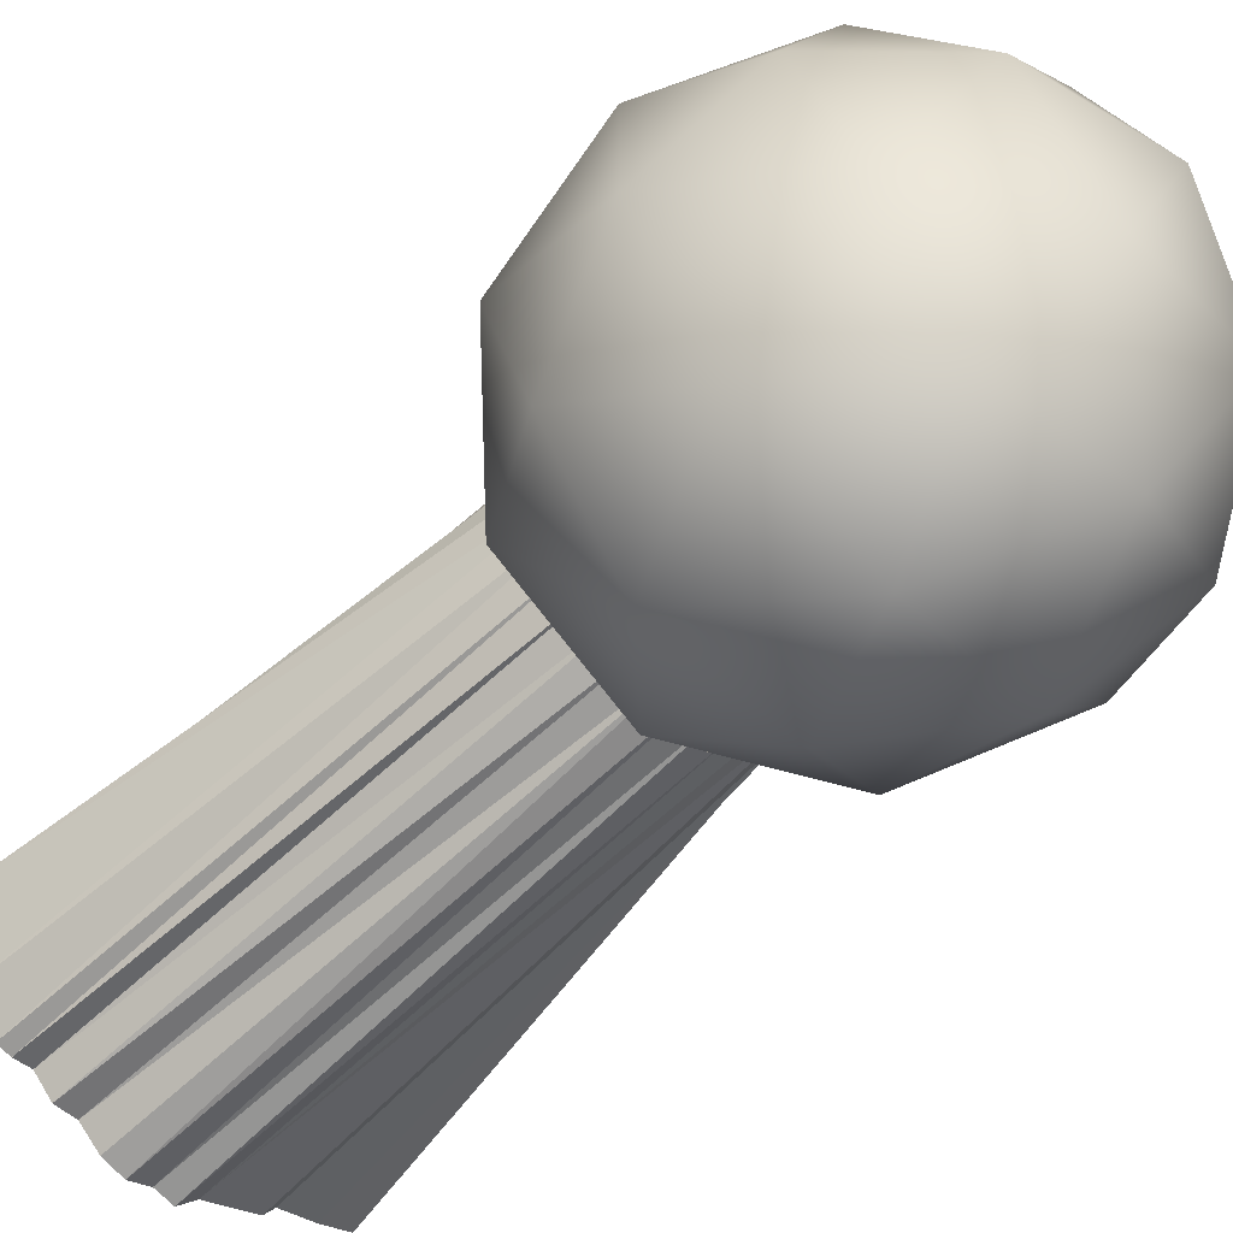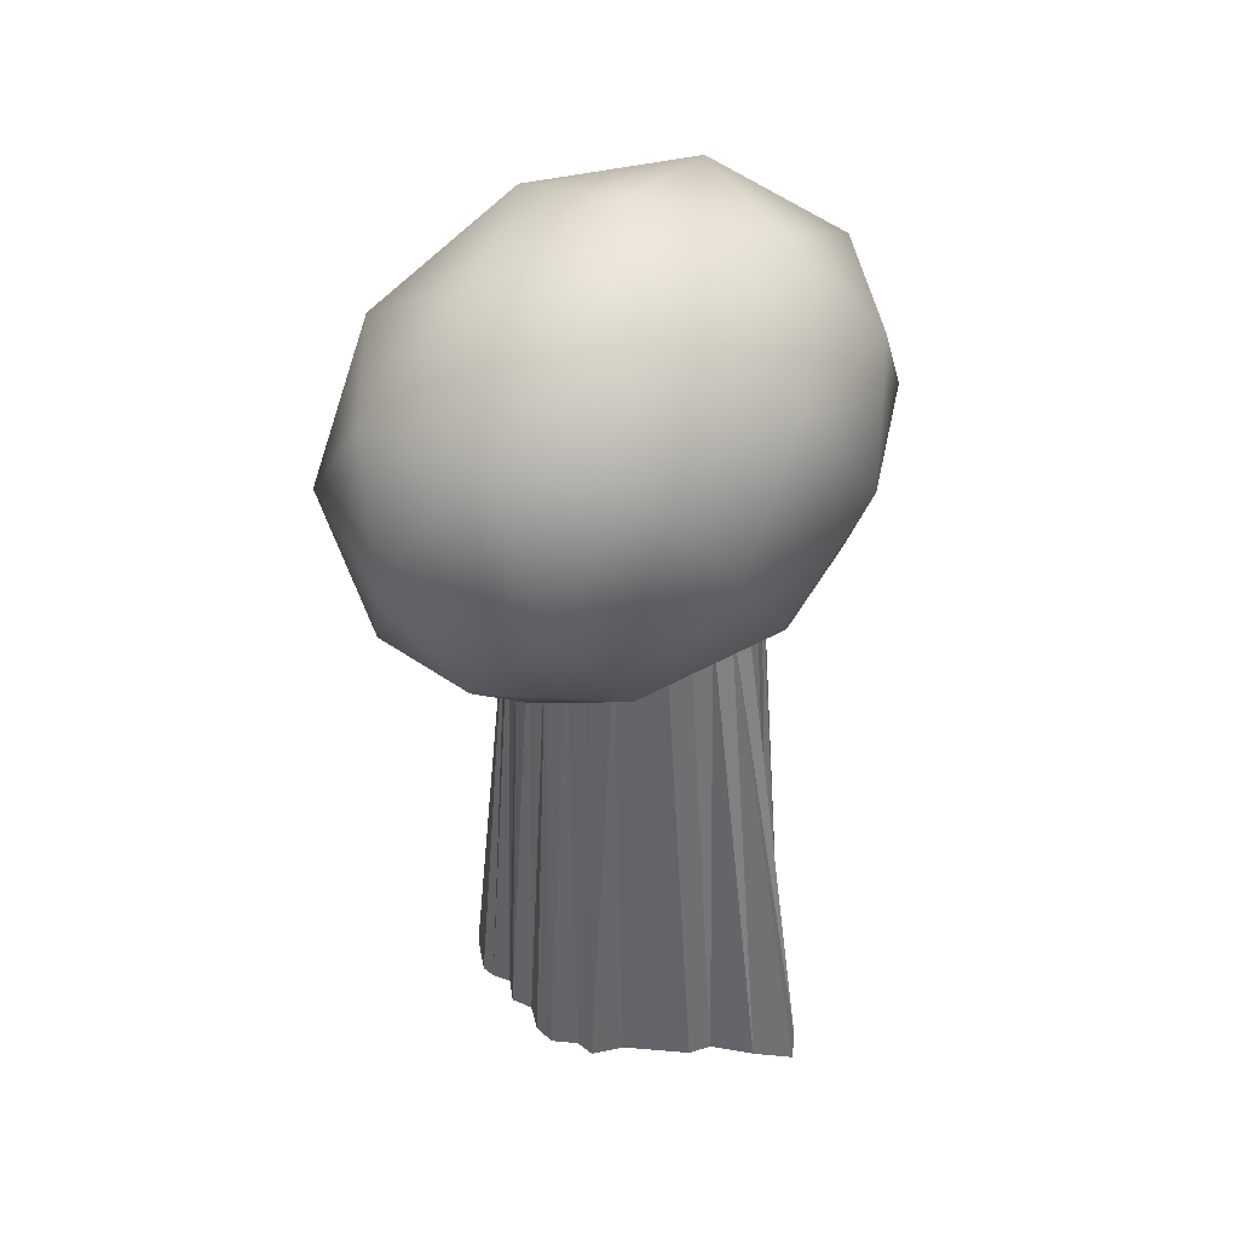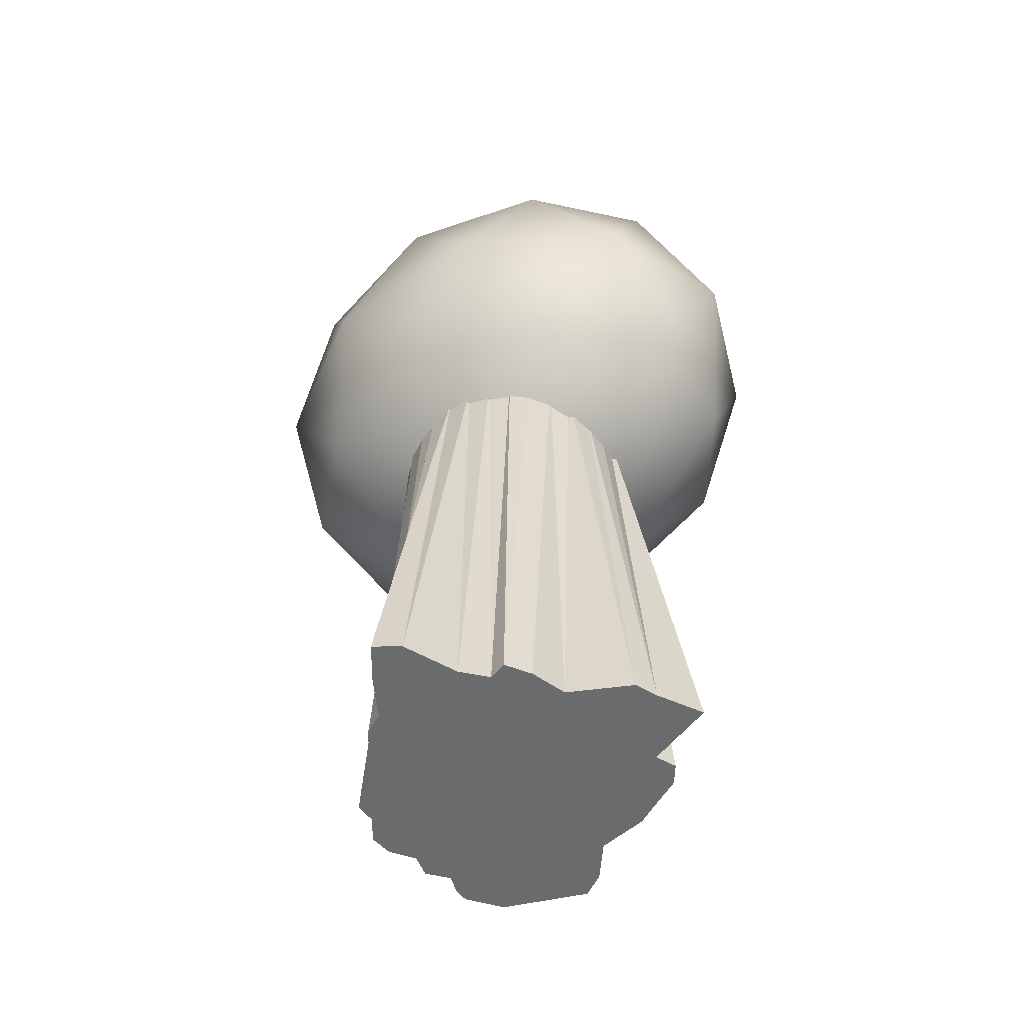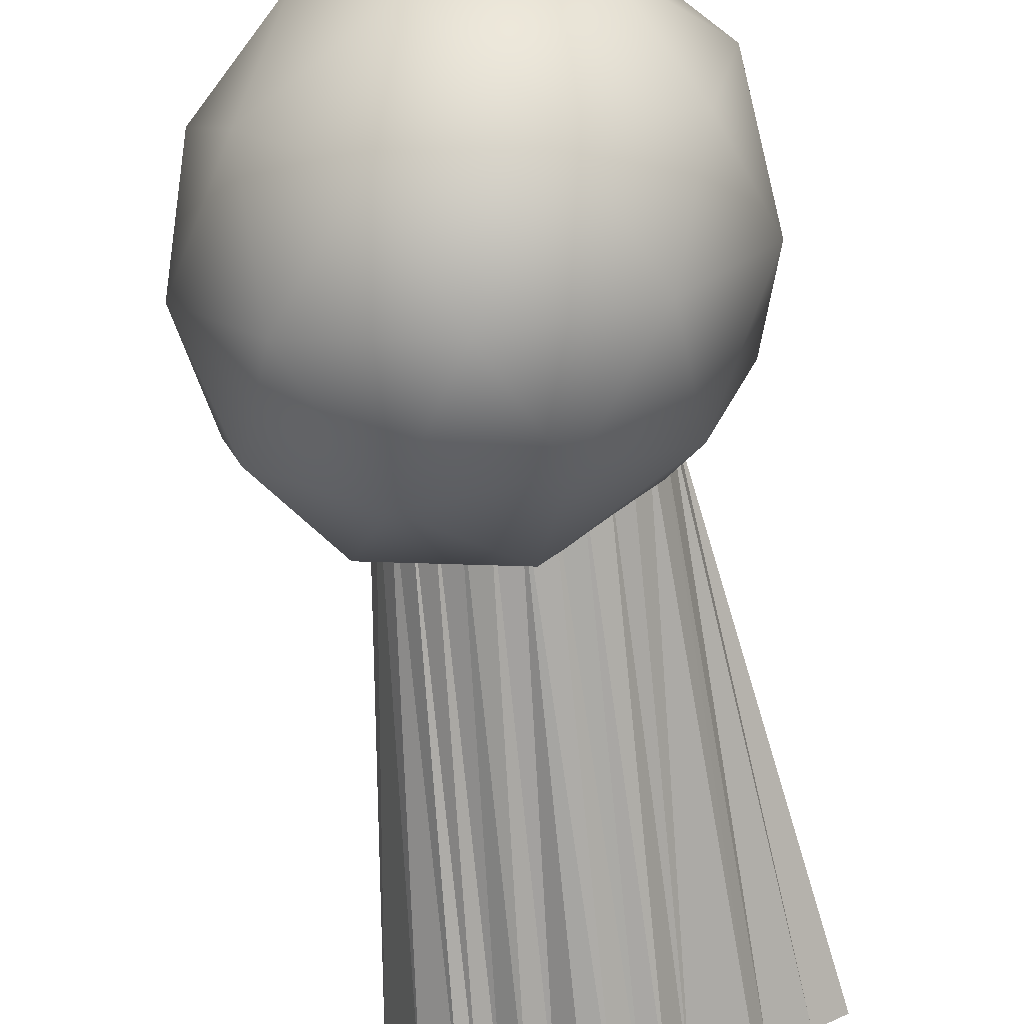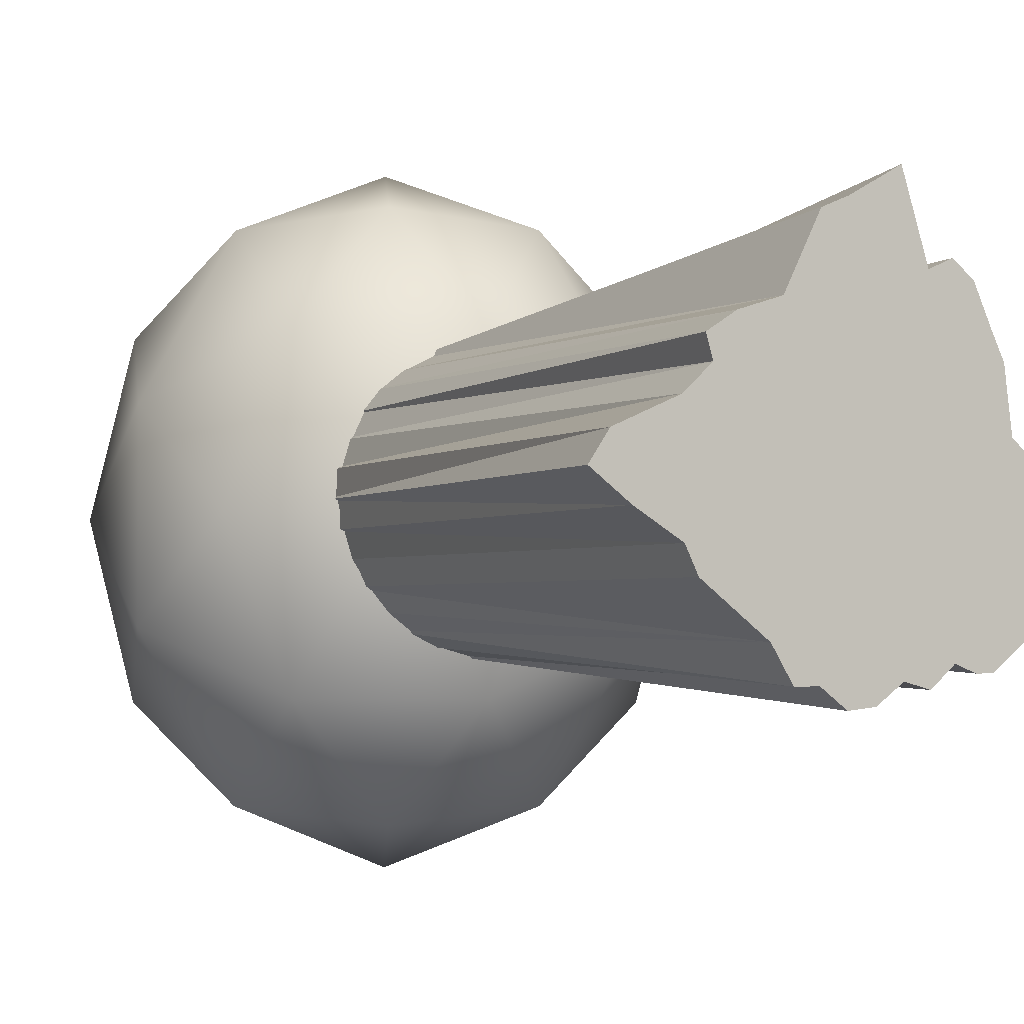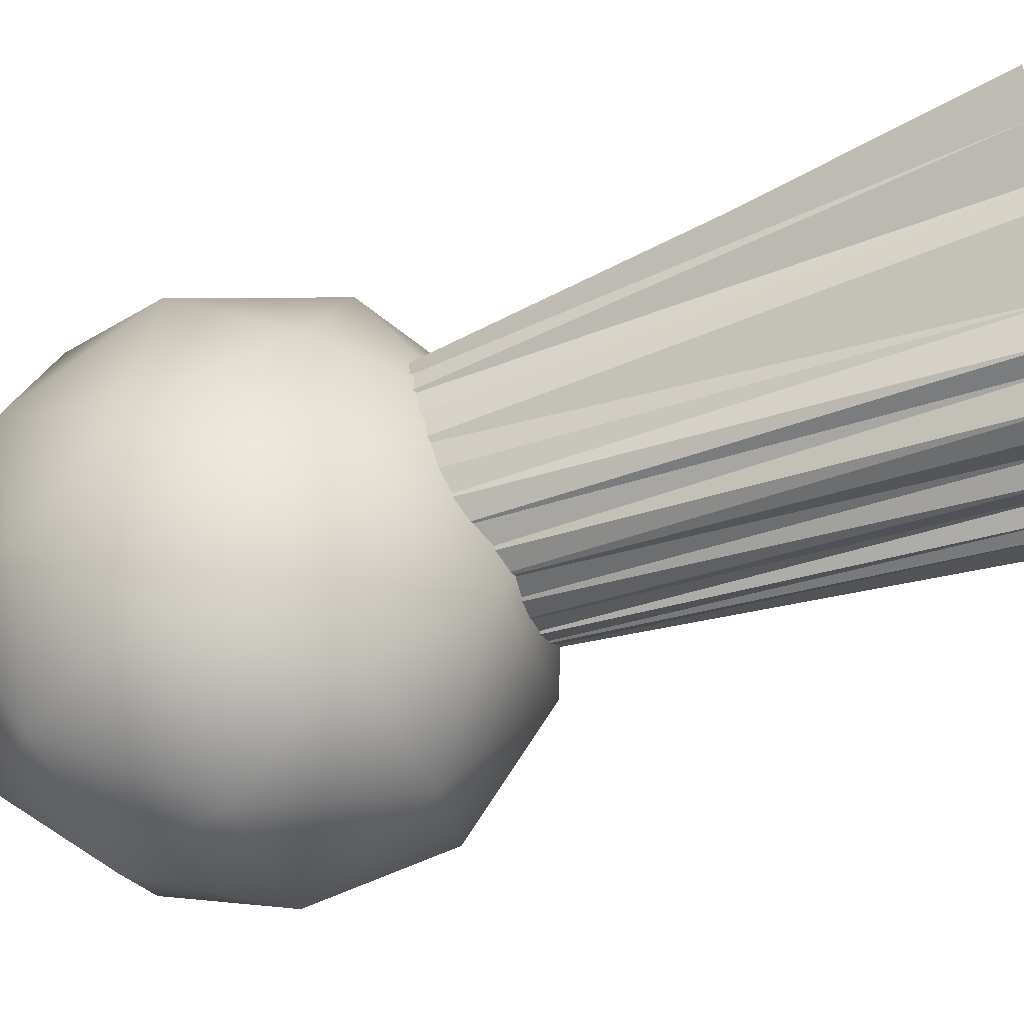
<metadata>
{"format":"obj","ext":"obj","renderer":"f3d","projection":"perspective","resolution":1024,"background":"white","views":[{"elev":-65.1,"azim":132.3,"up":"+Z"},{"elev":40.5,"azim":-137.6,"up":"+Y"},{"elev":-53.2,"azim":-54.5,"up":"+Y"},{"elev":-72.4,"azim":-174.2,"up":"+Z"},{"elev":-2.2,"azim":-31.7,"up":"+Z"},{"elev":-60.2,"azim":-71.7,"up":"+Z"}]}
</metadata>
<code>
o Icosphere
v 0.9451 2.387 -0.0367
v 0.8647 1.714 -0.4987
v 0.5009 2.389 -0.7843
v 0.2761 2.806 -0.0367
v 0.5009 2.389 0.7109
v 0.8647 1.714 0.4253
v 0.146 1.716 -0.7843
v -0.2178 2.391 -0.4987
v -0.2178 2.391 0.4253
v 0.146 1.716 0.7109
v 0.3708 1.299 -0.0367
v -0.2982 1.717 -0.0367
v 0.7932 2.447 -0.4761
v 1.007 2.05 -0.3083
v 0.7459 2.051 -0.7477
v 0.9597 1.654 -0.0367
v 1.007 2.05 0.2349
v 0.661 2.692 -0.0367
v 0.3999 2.693 -0.4761
v 0.7932 2.447 0.4027
v 0.3999 2.693 0.4027
v 0.7459 2.051 0.6743
v 0.6694 1.41 -0.3083
v 0.6694 1.41 0.2349
v 0.3235 2.052 -0.9155
v 0.5373 1.656 -0.7477
v -0.02254 2.694 -0.3083
v 0.1096 2.449 -0.7477
v 0.1096 2.449 0.6743
v -0.02254 2.694 0.2349
v 0.5373 1.656 0.6743
v 0.3235 2.052 0.8421
v 0.247 1.412 -0.4761
v -0.09899 2.053 -0.7477
v -0.3128 2.45 -0.0367
v -0.09899 2.053 0.6743
v 0.247 1.412 0.4027
v -0.1462 1.658 -0.4761
v -0.01409 1.412 -0.0367
v -0.3601 2.054 -0.3083
v -0.3601 2.054 0.2349
v -0.1462 1.658 0.4027
f 1 14 13
f 2 14 16
f 1 13 18
f 1 18 20
f 1 20 17
f 2 16 23
f 3 15 25
f 4 19 27
f 5 21 29
f 6 22 31
f 2 23 26
f 3 25 28
f 4 27 30
f 5 29 32
f 6 31 24
f 7 33 38
f 8 34 40
f 9 35 41
f 10 36 42
f 11 37 39
f 39 42 12
f 39 37 42
f 37 10 42
f 42 41 12
f 42 36 41
f 36 9 41
f 41 40 12
f 41 35 40
f 35 8 40
f 40 38 12
f 40 34 38
f 34 7 38
f 38 39 12
f 38 33 39
f 33 11 39
f 24 37 11
f 24 31 37
f 31 10 37
f 32 36 10
f 32 29 36
f 29 9 36
f 30 35 9
f 30 27 35
f 27 8 35
f 28 34 8
f 28 25 34
f 25 7 34
f 26 33 7
f 26 23 33
f 23 11 33
f 31 32 10
f 31 22 32
f 22 5 32
f 29 30 9
f 29 21 30
f 21 4 30
f 27 28 8
f 27 19 28
f 19 3 28
f 25 26 7
f 25 15 26
f 15 2 26
f 23 24 11
f 23 16 24
f 16 6 24
f 17 22 6
f 17 20 22
f 20 5 22
f 20 21 5
f 20 18 21
f 18 4 21
f 18 19 4
f 18 13 19
f 13 3 19
f 16 17 6
f 16 14 17
f 14 1 17
f 13 15 3
f 13 14 15
f 14 2 15
o Cylinder
v 0.2683 0.003622 -0.4613
v 0.2683 1.613 -0.3755
v 0.1985 0.003622 -0.468
v 0.1985 1.613 -0.3685
v 0.1314 0.003622 -0.4198
v 0.1314 1.613 -0.3477
v 0.06957 0.003622 -0.4204
v 0.06957 1.613 -0.3139
v 0.01535 0.003622 -0.336
v 0.01535 1.613 -0.2685
v -0.1512 0.003622 -0.2132
v -0.02915 1.613 -0.2132
v -0.1832 0.003622 -0.1501
v -0.06221 1.613 -0.1501
v -0.3004 0.003622 -0.08162
v -0.08257 1.613 -0.08162
v -0.3989 0.003622 -0.0104
v -0.08944 1.613 -0.0104
v -0.3491 0.003622 0.06082
v -0.08257 1.613 0.06082
v -0.1869 0.003622 0.1293
v -0.06221 1.613 0.1293
v -0.117 0.003622 0.1924
v -0.02915 1.613 0.1924
v -0.1337 0.003622 0.2477
v 0.01535 1.613 0.2477
v -0.06077 0.003622 0.2931
v 0.06957 1.613 0.2931
v 0.04835 0.003622 0.3269
v 0.1314 1.613 0.3269
v 0.1397 0.003622 0.5026
v 0.1985 1.613 0.3477
v 0.2068 0.003622 0.5303
v 0.2683 1.613 0.3547
v 0.3381 0.003622 0.6023
v 0.3381 1.613 0.3477
v 0.4053 0.003622 0.3993
v 0.4053 1.613 0.3269
v 0.4671 0.003622 0.4254
v 0.4671 1.613 0.2931
v 0.5213 0.003622 0.3837
v 0.5213 1.613 0.2477
v 0.5658 0.003622 0.2893
v 0.5658 1.613 0.1924
v 0.5989 0.003622 0.2234
v 0.5989 1.613 0.1293
v 0.6193 0.003622 0.07351
v 0.6193 1.613 0.06082
v 0.7204 0.003622 -0.0104
v 0.6261 1.613 -0.0104
v 0.7624 0.003622 -0.08162
v 0.6193 1.613 -0.08162
v 0.6641 0.003622 -0.3242
v 0.5989 1.613 -0.1501
v 0.5658 0.003622 -0.3986
v 0.5658 1.613 -0.2132
v 0.5213 0.003622 -0.399
v 0.5213 1.613 -0.2685
v 0.4671 0.003622 -0.3792
v 0.4671 1.613 -0.3139
v 0.4053 0.003622 -0.4301
v 0.4053 1.613 -0.3477
v 0.3381 0.003622 -0.4131
v 0.3381 1.613 -0.3685
f 44 46 45
f 46 48 47
f 48 50 49
f 50 52 51
f 51 52 54
f 53 54 56
f 55 56 58
f 57 58 60
f 60 62 61
f 62 64 63
f 64 66 65
f 66 68 67
f 68 70 69
f 70 72 71
f 72 74 73
f 74 76 75
f 75 76 78
f 78 80 79
f 80 82 81
f 82 84 83
f 84 86 85
f 86 88 87
f 88 90 89
f 89 90 92
f 91 92 94
f 93 94 96
f 95 96 98
f 97 98 100
f 99 100 102
f 101 102 104
f 62 60 92
f 105 106 44
f 103 104 106
f 87 79 85
f 43 44 45
f 45 46 47
f 47 48 49
f 49 50 51
f 53 51 54
f 55 53 56
f 57 55 58
f 59 57 60
f 59 60 61
f 61 62 63
f 63 64 65
f 65 66 67
f 67 68 69
f 69 70 71
f 71 72 73
f 73 74 75
f 77 75 78
f 77 78 79
f 79 80 81
f 81 82 83
f 83 84 85
f 85 86 87
f 87 88 89
f 91 89 92
f 93 91 94
f 95 93 96
f 97 95 98
f 99 97 100
f 101 99 102
f 103 101 104
f 104 48 46
f 102 52 50
f 96 56 54
f 94 60 58
f 88 64 62
f 86 84 66
f 80 72 70
f 78 76 74
f 74 80 78
f 70 84 82
f 64 88 86
f 62 92 90
f 56 96 94
f 54 100 98
f 48 104 102
f 46 44 106
f 102 50 48
f 94 58 56
f 86 66 64
f 80 74 72
f 70 82 80
f 62 90 88
f 54 98 96
f 46 106 104
f 102 100 52
f 66 84 68
f 70 68 84
f 54 52 100
f 94 92 60
f 43 105 44
f 105 103 106
f 101 103 105
f 47 43 45
f 47 49 51
f 105 43 47
f 95 99 101
f 51 105 47
f 55 51 53
f 61 57 59
f 65 51 55
f 95 97 99
f 65 71 51
f 63 57 61
f 65 67 69
f 55 57 63
f 65 69 71
f 55 63 65
f 51 71 89
f 91 93 95
f 79 87 89
f 89 91 95
f 51 89 105
f 79 73 75
f 89 101 105
f 101 89 95
f 79 83 85
f 75 77 79
f 79 81 83
f 79 89 71
f 71 73 79

</code>
